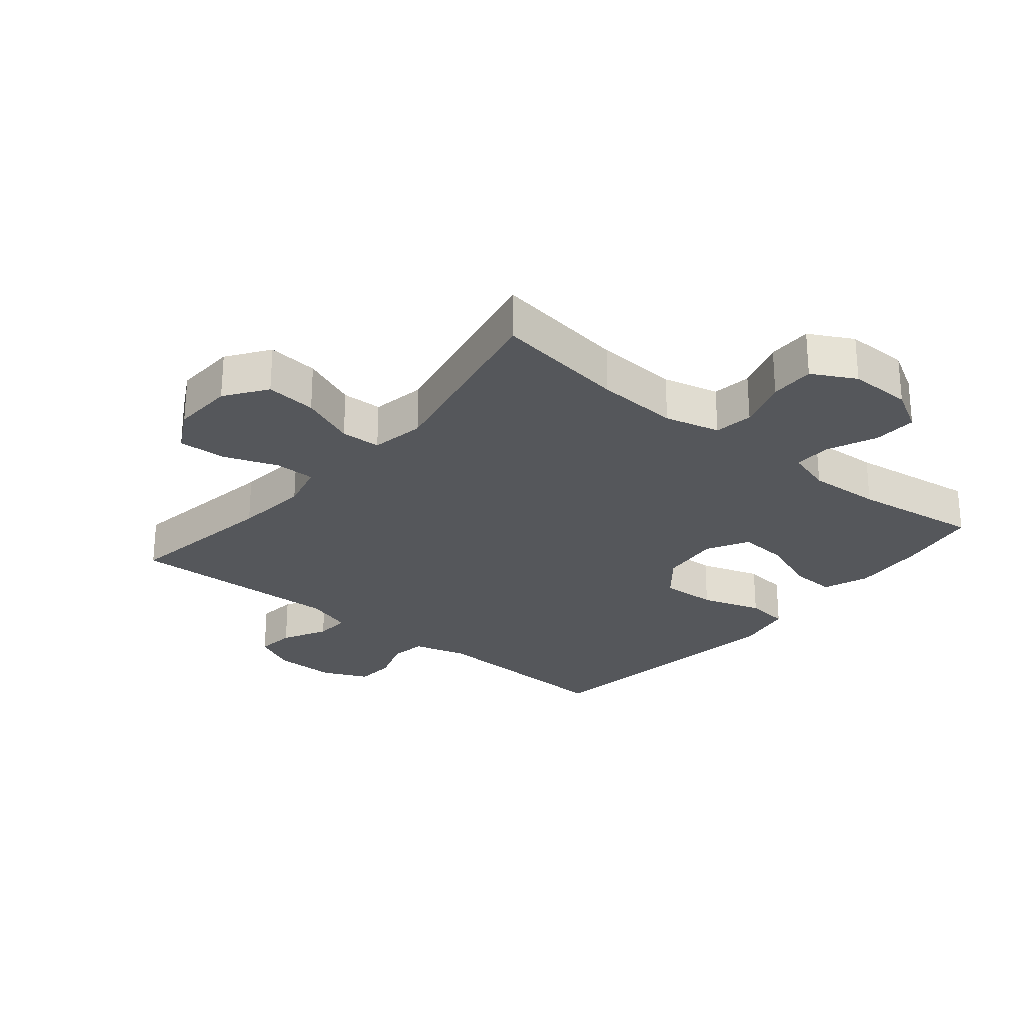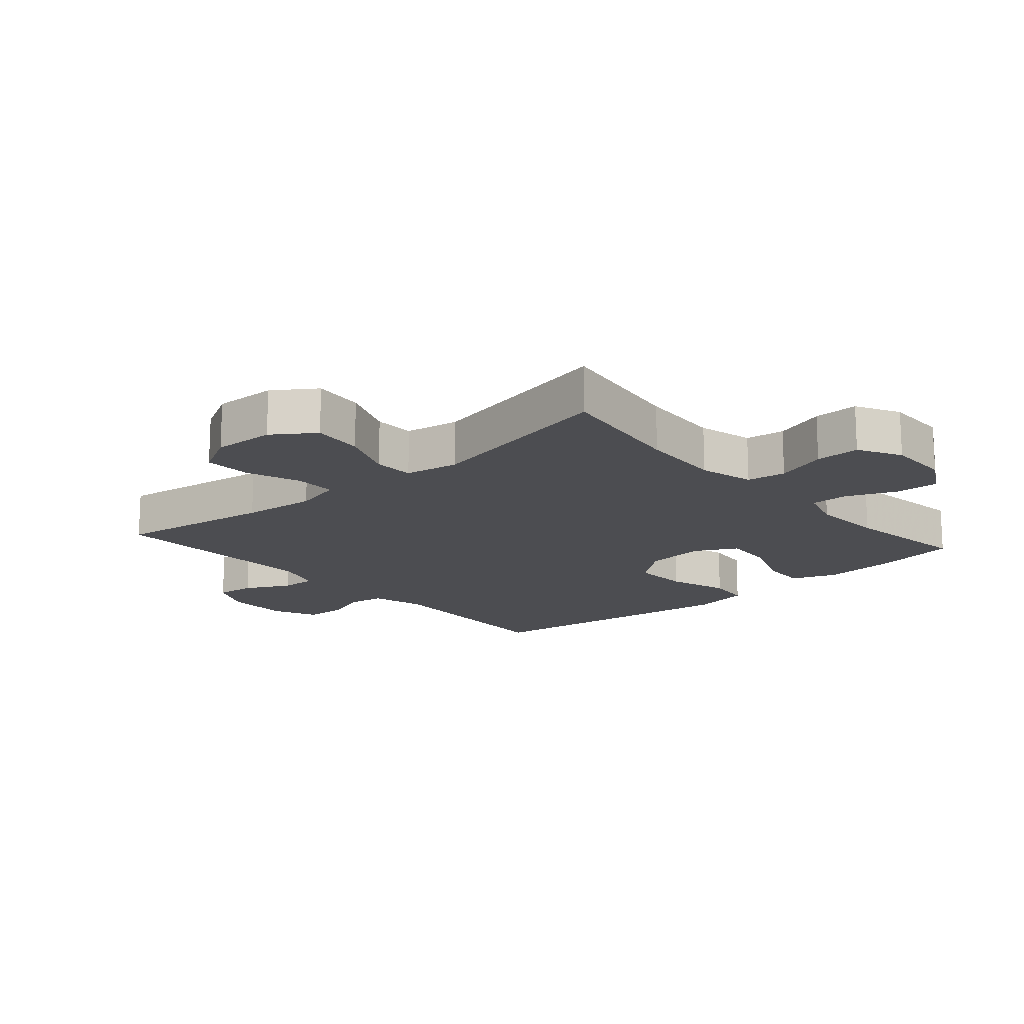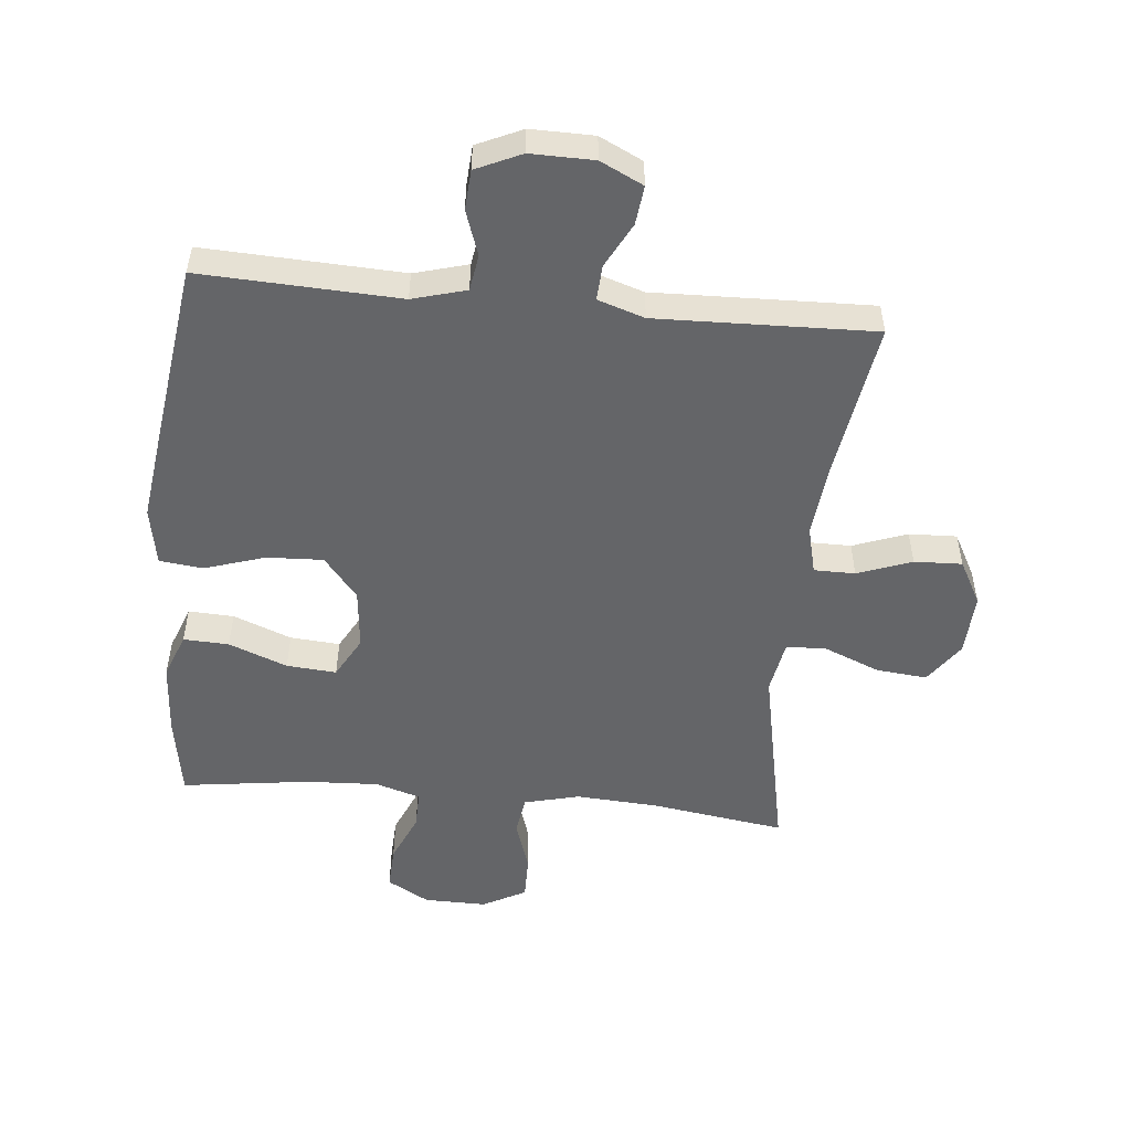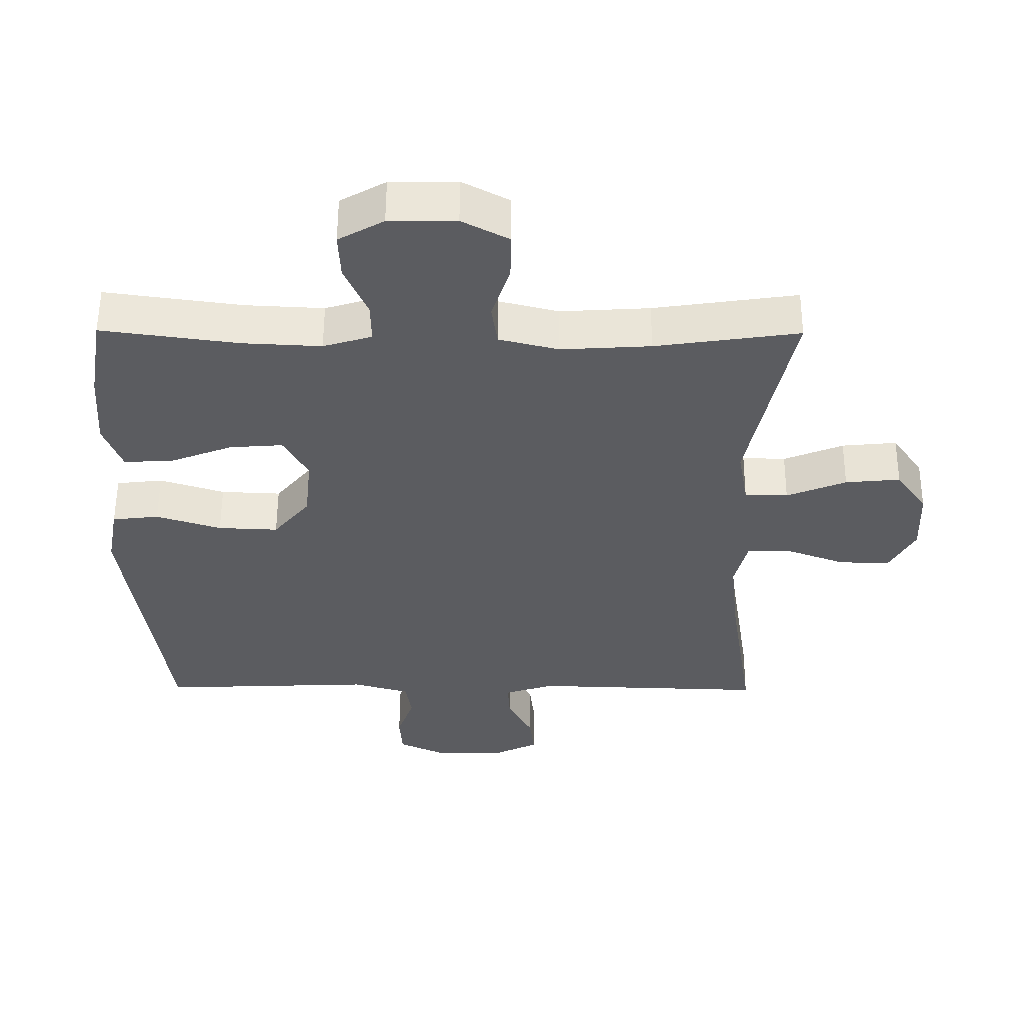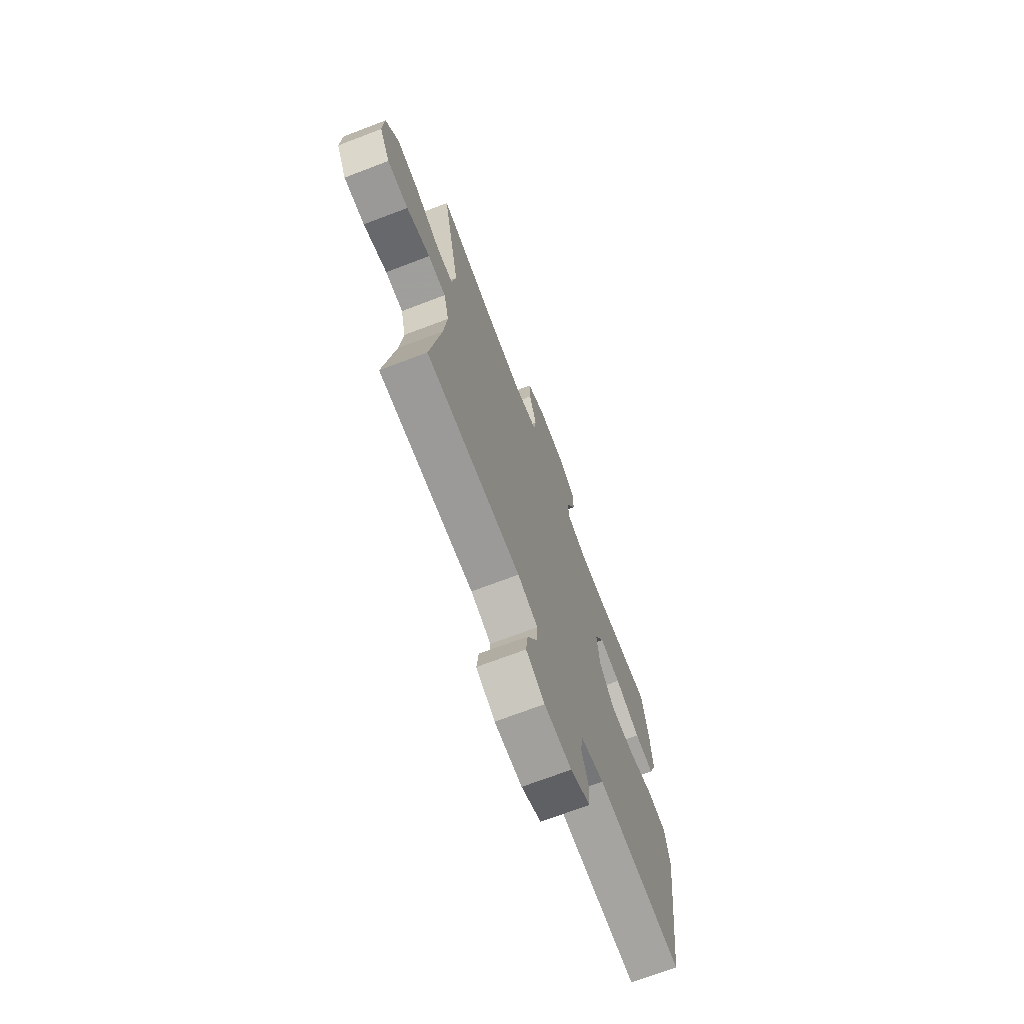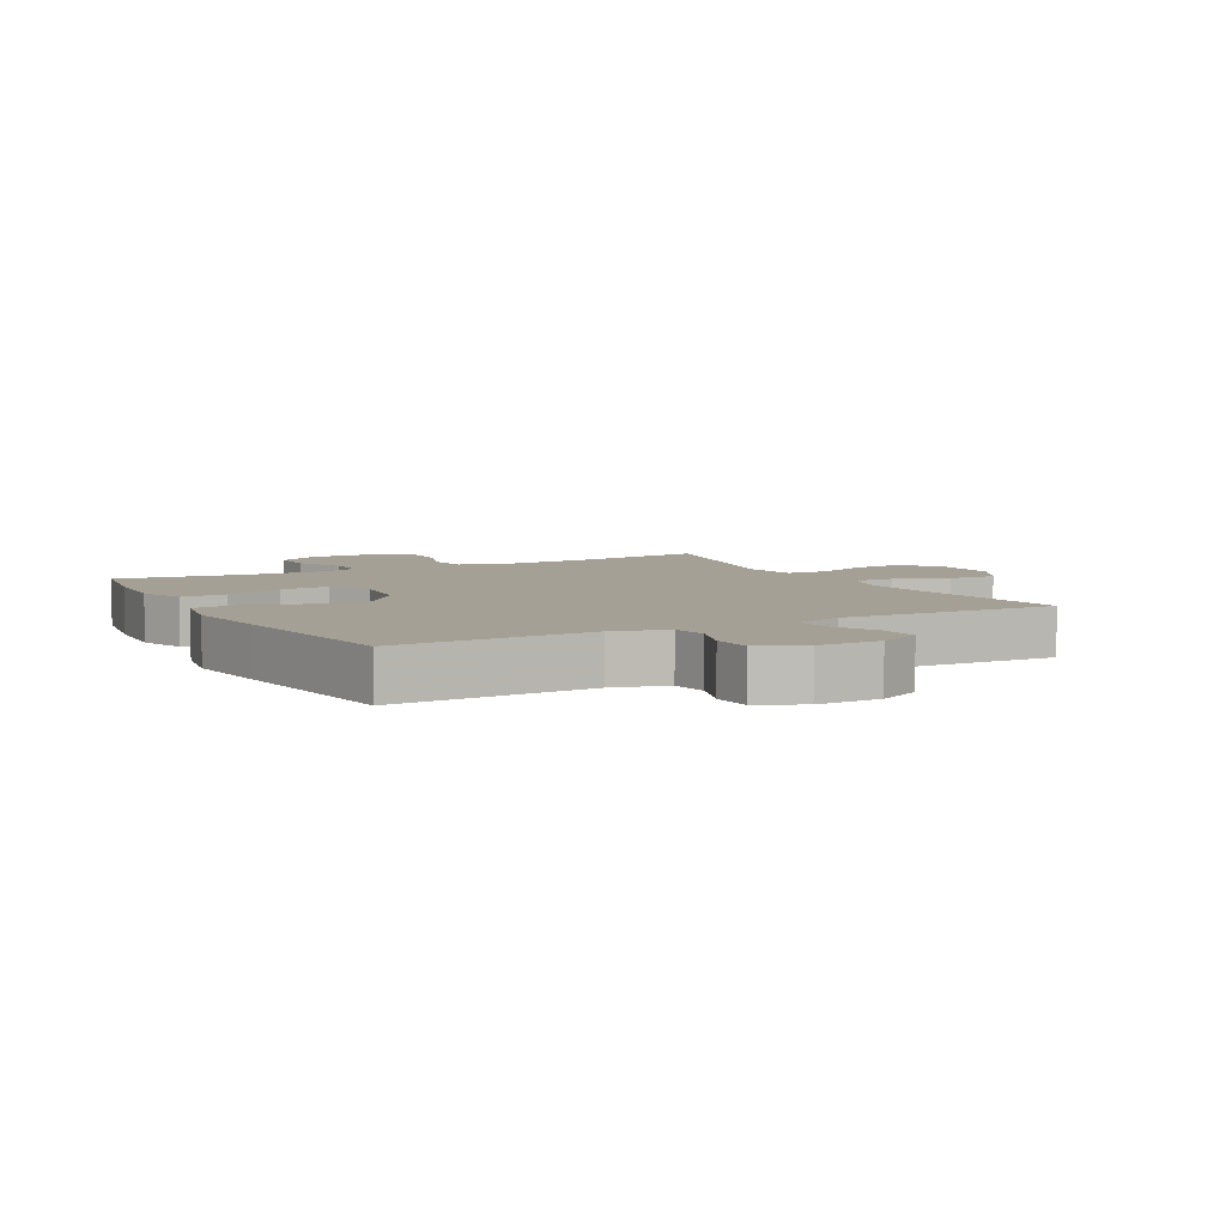
<metadata>
{"format":"obj","ext":"obj","renderer":"f3d","projection":"perspective","resolution":1024,"background":"white","views":[{"elev":-26.4,"azim":-39.6,"up":"+Y"},{"elev":-16.2,"azim":-48.7,"up":"+Y"},{"elev":-51.6,"azim":174.3,"up":"+Y"},{"elev":55.5,"azim":-179.7,"up":"+Z"},{"elev":-71.1,"azim":-69.2,"up":"+Z"},{"elev":5.9,"azim":151.7,"up":"+Y"}]}
</metadata>
<code>
v -0.5 0.07 -0.5
v -0.462 0.07 -0.251
v -0.45 0.07 -0.133
v -0.469 0.07 -0.057
v -0.534 0.07 -0.057
v -0.62 0.07 -0.089
v -0.696 0.07 -0.092
v -0.734 0.07 -0.022
v -0.73 0.07 0.077
v -0.684 0.07 0.143
v -0.603 0.07 0.135
v -0.515 0.07 0.099
v -0.451 0.07 0.101
v -0.436 0.07 0.187
v -0.5 0.07 0.5
v -0.288 0.07 0.469
v -0.156 0.07 0.461
v -0.068 0.07 0.483
v -0.059 0.07 0.545
v -0.086 0.07 0.627
v -0.087 0.07 0.698
v -0.018 0.07 0.735
v 0.081 0.07 0.734
v 0.148 0.07 0.696
v 0.145 0.07 0.627
v 0.111 0.07 0.548
v 0.11 0.07 0.488
v 0.182 0.07 0.466
v 0.298 0.07 0.472
v 0.5 0.07 0.5
v 0.522 0.07 0.369
v 0.53 0.07 0.253
v 0.503 0.07 0.181
v 0.431 0.07 0.184
v 0.338 0.07 0.22
v 0.259 0.07 0.226
v 0.223 0.07 0.16
v 0.233 0.07 0.064
v 0.287 0.07 -0.002
v 0.376 0.07 0.002
v 0.472 0.07 0.033
v 0.541 0.07 0.025
v 0.558 0.07 -0.067
v 0.54 0.07 -0.205
v 0.5 0.07 -0.5
v 0.185 0.07 -0.487
v 0.1 0.07 -0.511
v 0.091 0.07 -0.568
v 0.116 0.07 -0.64
v 0.112 0.07 -0.703
v 0.04 0.07 -0.736
v -0.06 0.07 -0.735
v -0.128 0.07 -0.702
v -0.121 0.07 -0.64
v -0.084 0.07 -0.569
v -0.081 0.07 -0.513
v -0.155 0.07 -0.489
v -0.5 0 -0.5
v -0.462 0 -0.251
v -0.45 0 -0.133
v -0.469 0 -0.057
v -0.534 0 -0.057
v -0.62 0 -0.089
v -0.696 0 -0.092
v -0.734 0 -0.022
v -0.73 0 0.077
v -0.684 0 0.143
v -0.603 0 0.135
v -0.515 0 0.099
v -0.451 0 0.101
v -0.436 0 0.187
v -0.5 0 0.5
v -0.288 0 0.469
v -0.156 0 0.461
v -0.068 0 0.483
v -0.059 0 0.545
v -0.086 0 0.627
v -0.087 0 0.698
v -0.018 0 0.735
v 0.081 0 0.734
v 0.148 0 0.696
v 0.145 0 0.627
v 0.111 0 0.548
v 0.11 0 0.488
v 0.182 0 0.466
v 0.298 0 0.472
v 0.5 0 0.5
v 0.522 0 0.369
v 0.53 0 0.253
v 0.503 0 0.181
v 0.431 0 0.184
v 0.338 0 0.22
v 0.259 0 0.226
v 0.223 0 0.16
v 0.233 0 0.064
v 0.287 0 -0.002
v 0.376 0 0.002
v 0.472 0 0.033
v 0.541 0 0.025
v 0.558 0 -0.067
v 0.54 0 -0.205
v 0.5 0 -0.5
v 0.185 0 -0.487
v 0.1 0 -0.511
v 0.091 0 -0.568
v 0.116 0 -0.64
v 0.112 0 -0.703
v 0.04 0 -0.736
v -0.06 0 -0.735
v -0.128 0 -0.702
v -0.121 0 -0.64
v -0.084 0 -0.569
v -0.081 0 -0.513
v -0.155 0 -0.489
f 52 53 54 55
f 52 55 56
f 51 52 56
f 48 49 50 51
f 47 48 51 56
f 46 47 56 57
f 44 45 46
f 43 44 46 57
f 40 41 42 43
f 39 40 43 57
f 32 33 34 35
f 32 35 36
f 29 30 31 32
f 28 29 32 36
f 27 28 36 37
f 23 24 25 26
f 23 26 27
f 22 23 27
f 19 20 21 22
f 18 19 22 27
f 17 18 27 37
f 14 15 16
f 13 14 16 17
f 9 10 11 12
f 9 12 13
f 8 9 13
f 5 6 7 8
f 4 5 8 13
f 3 4 13 17
f 39 57 1 2
f 38 39 2 3
f 3 17 37 38
f 112 111 110 109
f 113 112 109
f 113 109 108
f 108 107 106 105
f 113 108 105 104
f 114 113 104 103
f 103 102 101
f 114 103 101 100
f 100 99 98 97
f 114 100 97 96
f 92 91 90 89
f 93 92 89
f 89 88 87 86
f 93 89 86 85
f 94 93 85 84
f 83 82 81 80
f 84 83 80
f 84 80 79
f 79 78 77 76
f 84 79 76 75
f 94 84 75 74
f 73 72 71
f 74 73 71 70
f 69 68 67 66
f 70 69 66
f 70 66 65
f 65 64 63 62
f 70 65 62 61
f 74 70 61 60
f 59 58 114 96
f 60 59 96 95
f 95 94 74 60
f 1 58 59 2
f 2 59 60 3
f 3 60 61 4
f 4 61 62 5
f 5 62 63 6
f 6 63 64 7
f 7 64 65 8
f 8 65 66 9
f 9 66 67 10
f 10 67 68 11
f 11 68 69 12
f 12 69 70 13
f 13 70 71 14
f 14 71 72 15
f 15 72 73 16
f 16 73 74 17
f 17 74 75 18
f 18 75 76 19
f 19 76 77 20
f 20 77 78 21
f 21 78 79 22
f 22 79 80 23
f 23 80 81 24
f 24 81 82 25
f 25 82 83 26
f 26 83 84 27
f 27 84 85 28
f 28 85 86 29
f 29 86 87 30
f 30 87 88 31
f 31 88 89 32
f 32 89 90 33
f 33 90 91 34
f 34 91 92 35
f 35 92 93 36
f 36 93 94 37
f 37 94 95 38
f 38 95 96 39
f 39 96 97 40
f 40 97 98 41
f 41 98 99 42
f 42 99 100 43
f 43 100 101 44
f 44 101 102 45
f 45 102 103 46
f 46 103 104 47
f 47 104 105 48
f 48 105 106 49
f 49 106 107 50
f 50 107 108 51
f 51 108 109 52
f 52 109 110 53
f 53 110 111 54
f 54 111 112 55
f 55 112 113 56
f 56 113 114 57
f 57 114 58 1

</code>
